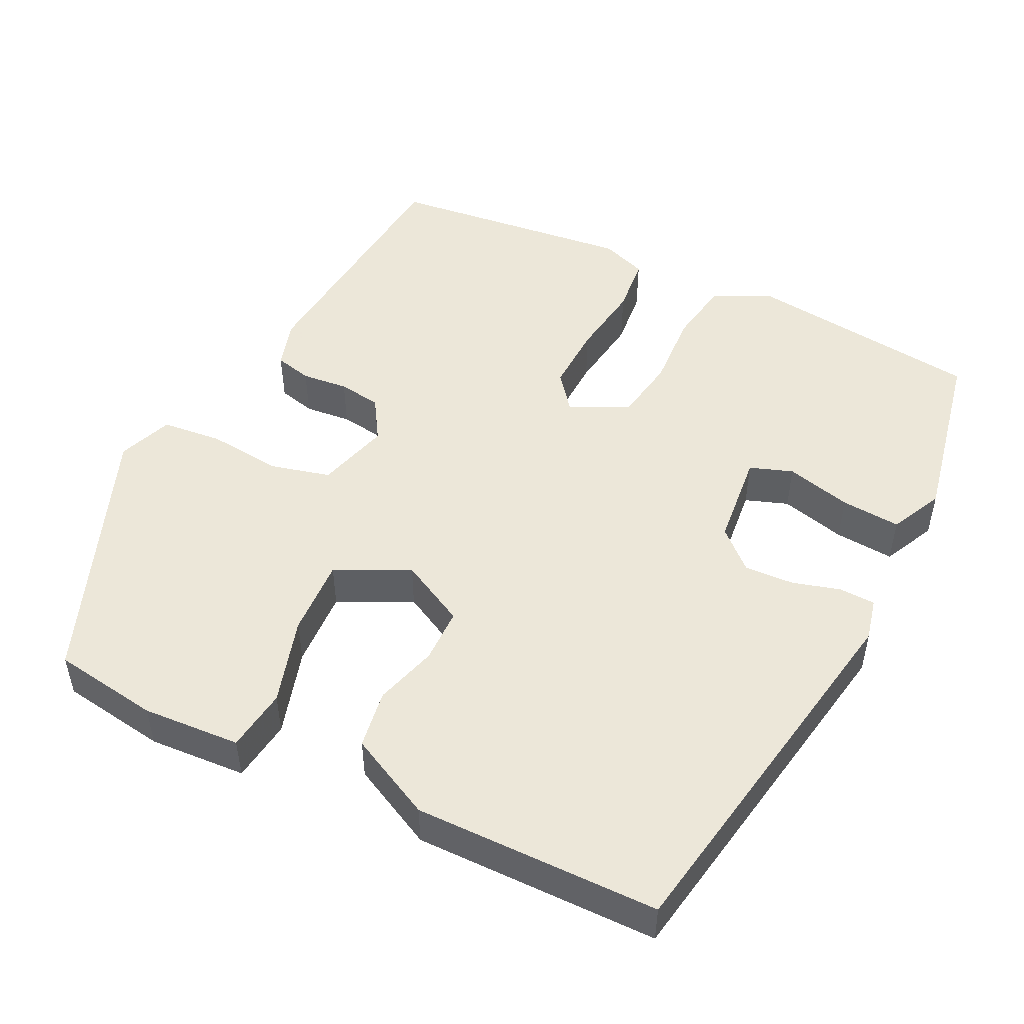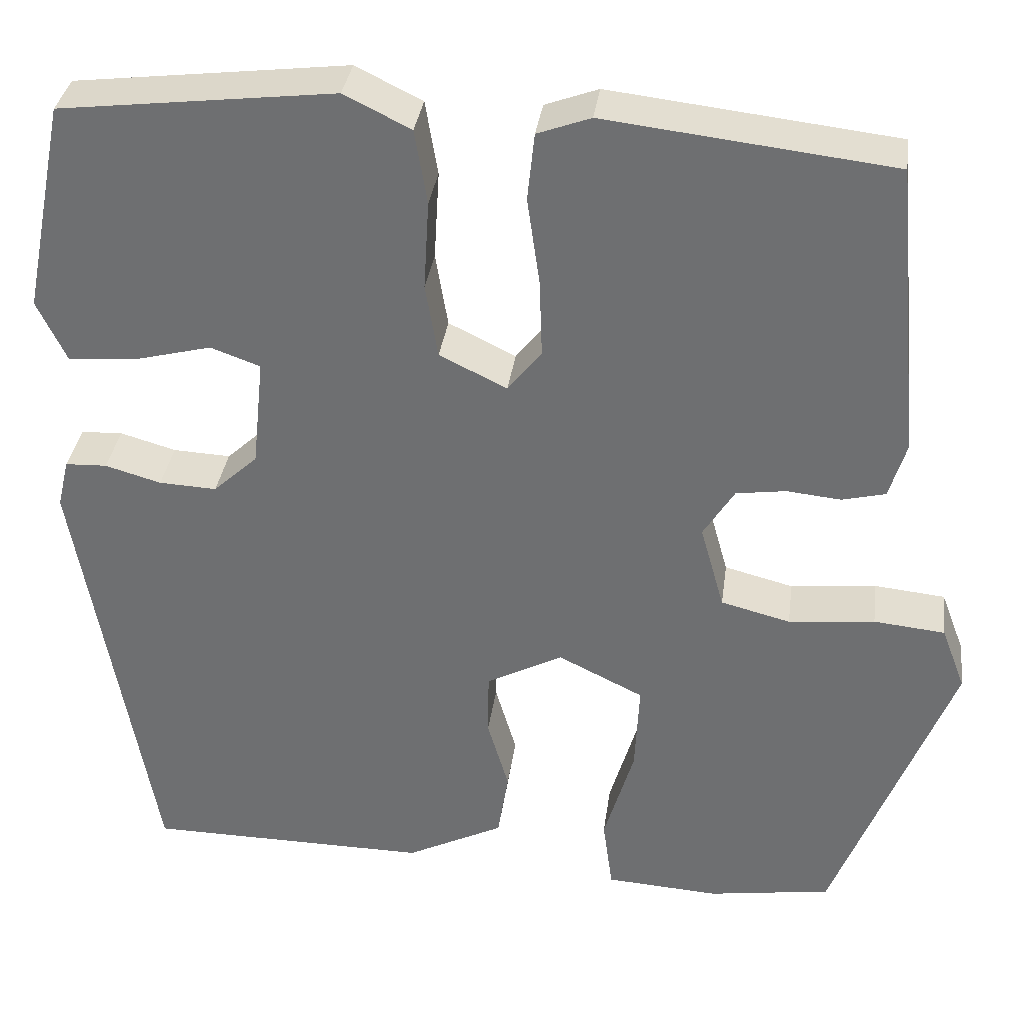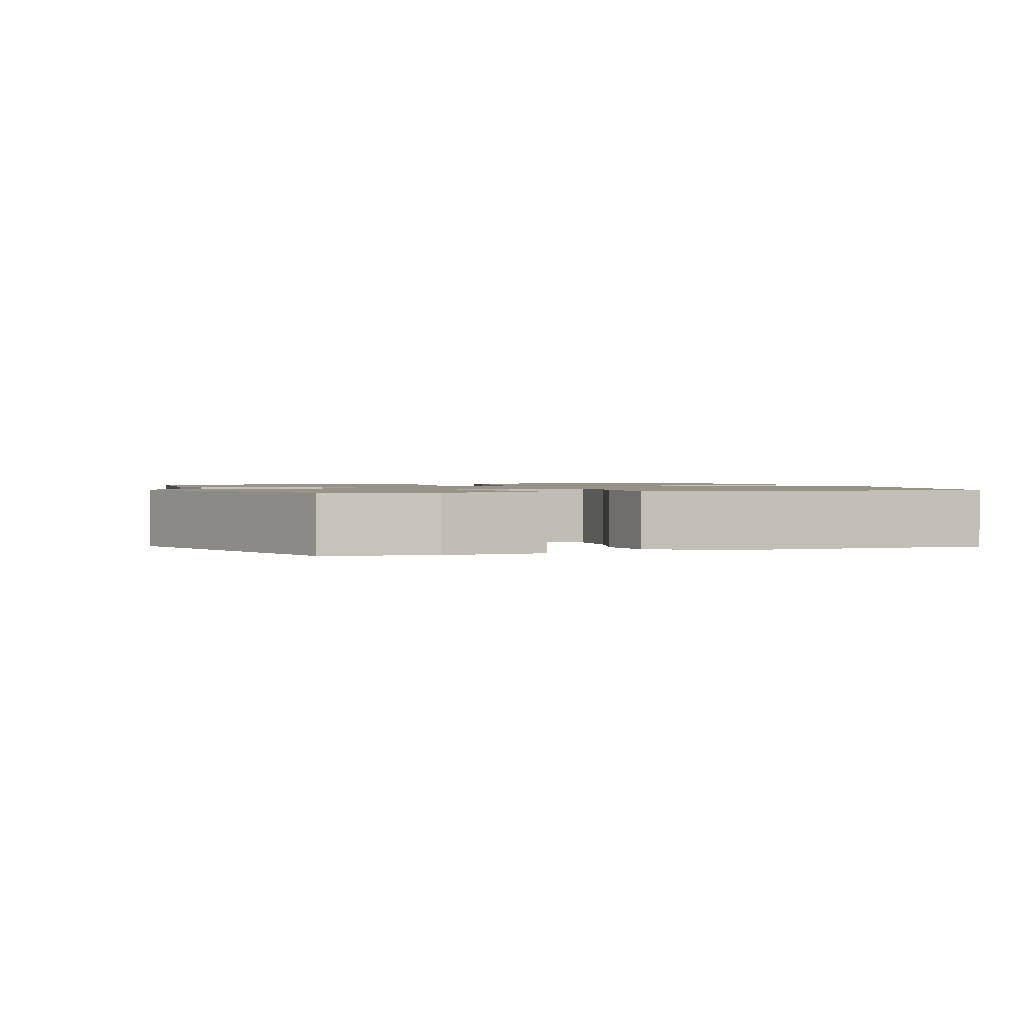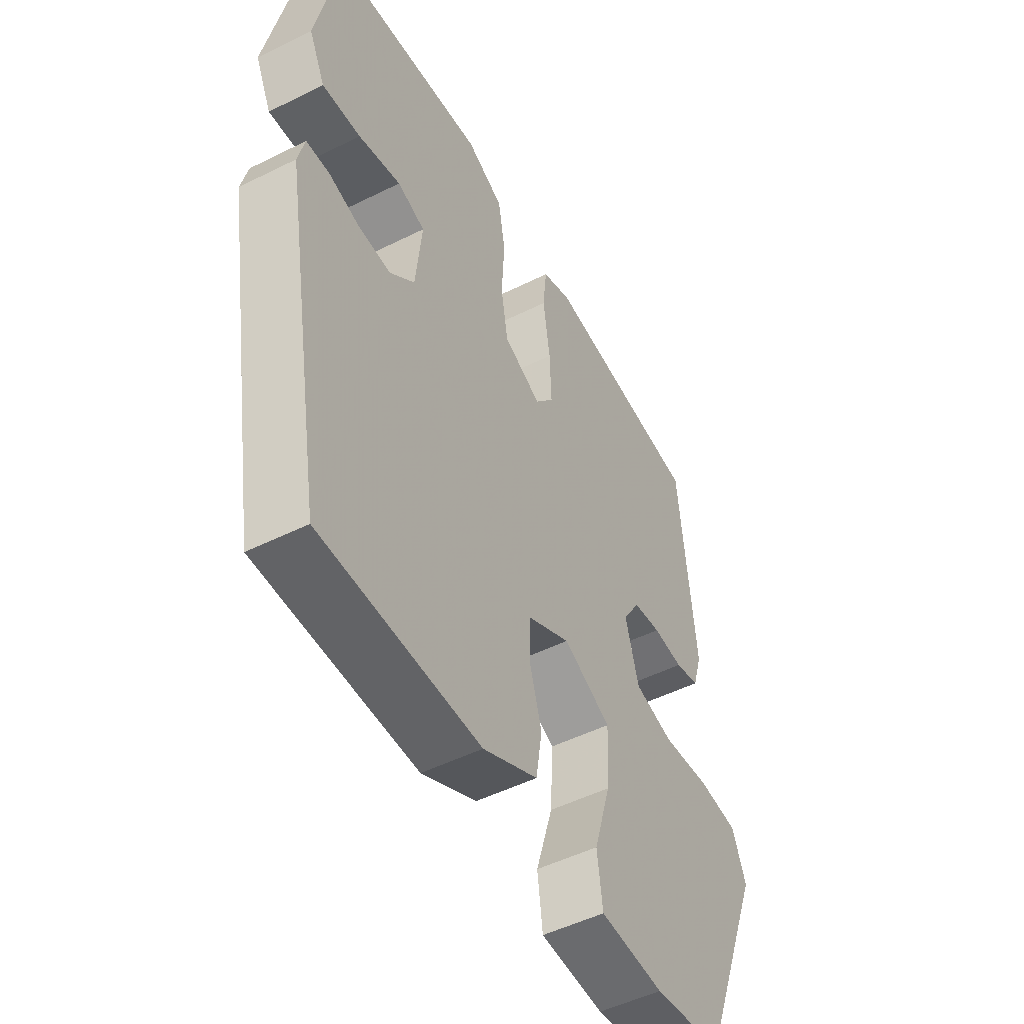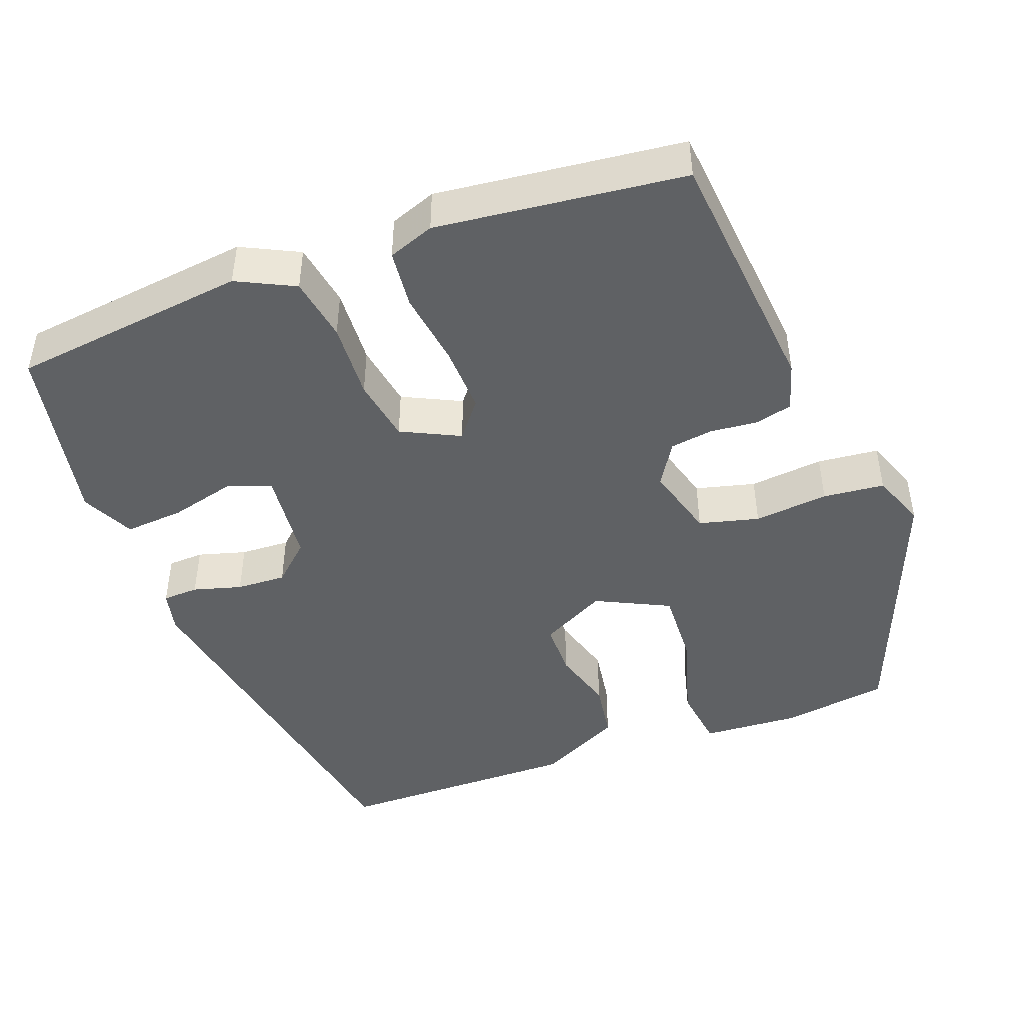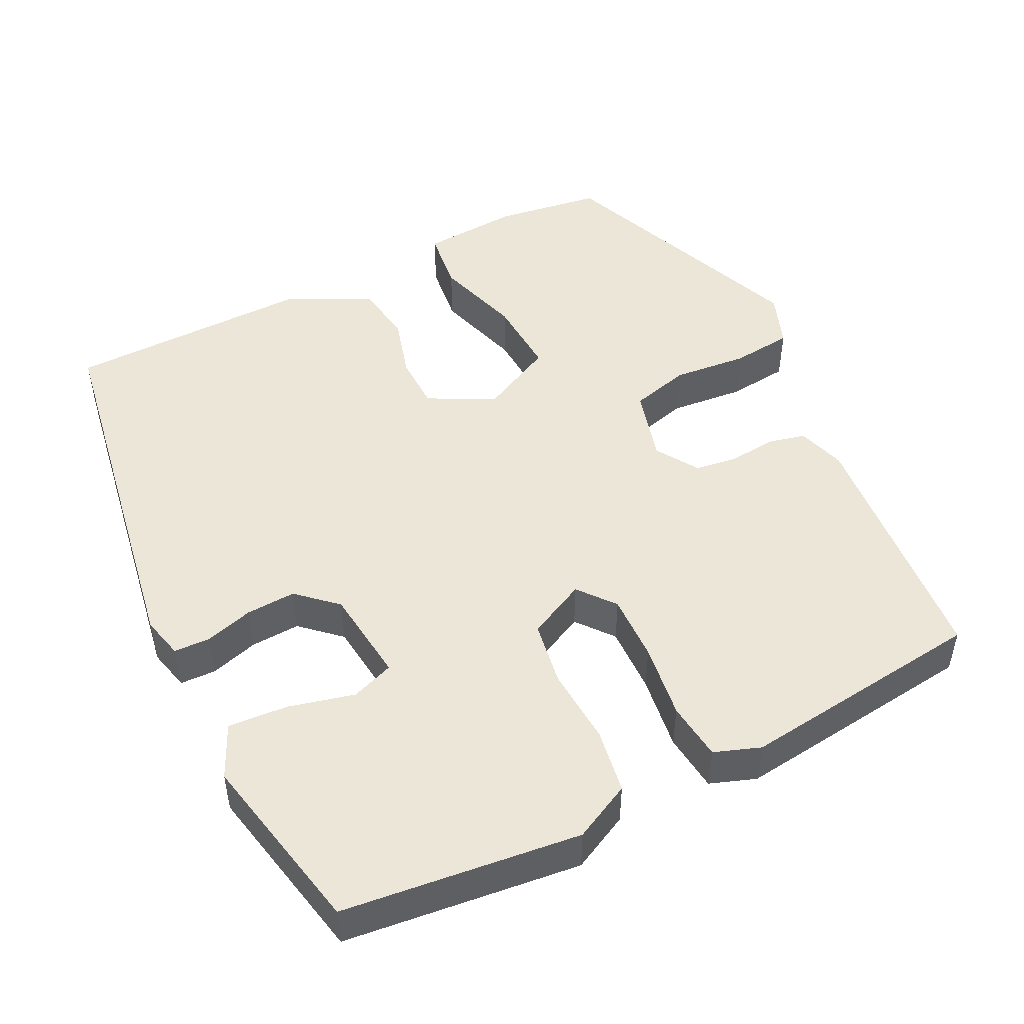
<metadata>
{"format":"obj","ext":"obj","renderer":"f3d","projection":"perspective","resolution":1024,"background":"white","views":[{"elev":49.6,"azim":-153.8,"up":"+Y"},{"elev":34.4,"azim":7.7,"up":"+Z"},{"elev":1.3,"azim":161.7,"up":"+Y"},{"elev":-50.4,"azim":-61.4,"up":"+Z"},{"elev":-45.5,"azim":20.5,"up":"+Y"},{"elev":48.7,"azim":-26.9,"up":"+Y"}]}
</metadata>
<code>
v 0.426 0.07 0.486
v 0.457 0.07 0.152
v 0.438 0.07 0.089
v 0.389 0.07 0.077
v 0.328 0.07 0.083
v 0.272 0.07 0.075
v 0.237 0.07 0.019
v 0.264 0.07 -0.077
v 0.342 0.07 -0.097
v 0.439 0.07 -0.087
v 0.519 0.07 -0.095
v 0.546 0.07 -0.166
v 0.413 0.07 -0.508
v 0.274 0.07 -0.529
v 0.146 0.07 -0.521
v 0.135 0.07 -0.439
v 0.169 0.07 -0.325
v 0.174 0.07 -0.223
v 0.078 0.07 -0.176
v -0.008 0.07 -0.221
v -0.009 0.07 -0.293
v 0.015 0.07 -0.375
v 0.003 0.07 -0.452
v -0.107 0.07 -0.507
v -0.427 0.07 -0.504
v -0.513 0.07 -0.009
v -0.5 0.07 0.046
v -0.453 0.07 0.048
v -0.39 0.07 0.03
v -0.325 0.07 0.027
v -0.275 0.07 0.073
v -0.262 0.07 0.197
v -0.318 0.07 0.217
v -0.404 0.07 0.195
v -0.482 0.07 0.189
v -0.515 0.07 0.258
v -0.467 0.07 0.497
v -0.158 0.07 0.534
v -0.083 0.07 0.497
v -0.069 0.07 0.413
v -0.075 0.07 0.312
v -0.061 0.07 0.228
v 0.015 0.07 0.191
v 0.053 0.07 0.239
v 0.05 0.07 0.327
v 0.036 0.07 0.425
v 0.044 0.07 0.501
v 0.104 0.07 0.523
v 0.426 0 0.486
v 0.457 0 0.152
v 0.438 0 0.089
v 0.389 0 0.077
v 0.328 0 0.083
v 0.272 0 0.075
v 0.237 0 0.019
v 0.264 0 -0.077
v 0.342 0 -0.097
v 0.439 0 -0.087
v 0.519 0 -0.095
v 0.546 0 -0.166
v 0.413 0 -0.508
v 0.274 0 -0.529
v 0.146 0 -0.521
v 0.135 0 -0.439
v 0.169 0 -0.325
v 0.174 0 -0.223
v 0.078 0 -0.176
v -0.008 0 -0.221
v -0.009 0 -0.293
v 0.015 0 -0.375
v 0.003 0 -0.452
v -0.107 0 -0.507
v -0.427 0 -0.504
v -0.513 0 -0.009
v -0.5 0 0.046
v -0.453 0 0.048
v -0.39 0 0.03
v -0.325 0 0.027
v -0.275 0 0.073
v -0.262 0 0.197
v -0.318 0 0.217
v -0.404 0 0.195
v -0.482 0 0.189
v -0.515 0 0.258
v -0.467 0 0.497
v -0.158 0 0.534
v -0.083 0 0.497
v -0.069 0 0.413
v -0.075 0 0.312
v -0.061 0 0.228
v 0.015 0 0.191
v 0.053 0 0.239
v 0.05 0 0.327
v 0.036 0 0.425
v 0.044 0 0.501
v 0.104 0 0.523
f 45 46 47 48
f 44 45 48 1
f 43 44 1 2
f 38 39 40 41
f 38 41 42
f 37 38 42
f 36 37 42
f 33 34 35 36
f 33 36 42 43
f 26 27 28 29
f 26 29 30
f 25 26 30
f 24 25 30 31
f 21 22 23 24
f 20 21 24 31
f 14 15 16 17
f 14 17 18
f 13 14 18
f 12 13 18
f 9 10 11 12
f 8 9 12 18
f 7 8 18 19
f 2 3 4 5
f 2 5 6
f 32 33 43 2
f 6 7 19 20
f 6 20 31 32
f 2 6 32
f 96 95 94 93
f 49 96 93 92
f 50 49 92 91
f 89 88 87 86
f 90 89 86
f 90 86 85
f 90 85 84
f 84 83 82 81
f 91 90 84 81
f 77 76 75 74
f 78 77 74
f 78 74 73
f 79 78 73 72
f 72 71 70 69
f 79 72 69 68
f 65 64 63 62
f 66 65 62
f 66 62 61
f 66 61 60
f 60 59 58 57
f 66 60 57 56
f 67 66 56 55
f 53 52 51 50
f 54 53 50
f 50 91 81 80
f 68 67 55 54
f 80 79 68 54
f 80 54 50
f 1 49 50 2
f 2 50 51 3
f 3 51 52 4
f 4 52 53 5
f 5 53 54 6
f 6 54 55 7
f 7 55 56 8
f 8 56 57 9
f 9 57 58 10
f 10 58 59 11
f 11 59 60 12
f 12 60 61 13
f 13 61 62 14
f 14 62 63 15
f 15 63 64 16
f 16 64 65 17
f 17 65 66 18
f 18 66 67 19
f 19 67 68 20
f 20 68 69 21
f 21 69 70 22
f 22 70 71 23
f 23 71 72 24
f 24 72 73 25
f 25 73 74 26
f 26 74 75 27
f 27 75 76 28
f 28 76 77 29
f 29 77 78 30
f 30 78 79 31
f 31 79 80 32
f 32 80 81 33
f 33 81 82 34
f 34 82 83 35
f 35 83 84 36
f 36 84 85 37
f 37 85 86 38
f 38 86 87 39
f 39 87 88 40
f 40 88 89 41
f 41 89 90 42
f 42 90 91 43
f 43 91 92 44
f 44 92 93 45
f 45 93 94 46
f 46 94 95 47
f 47 95 96 48
f 48 96 49 1

</code>
